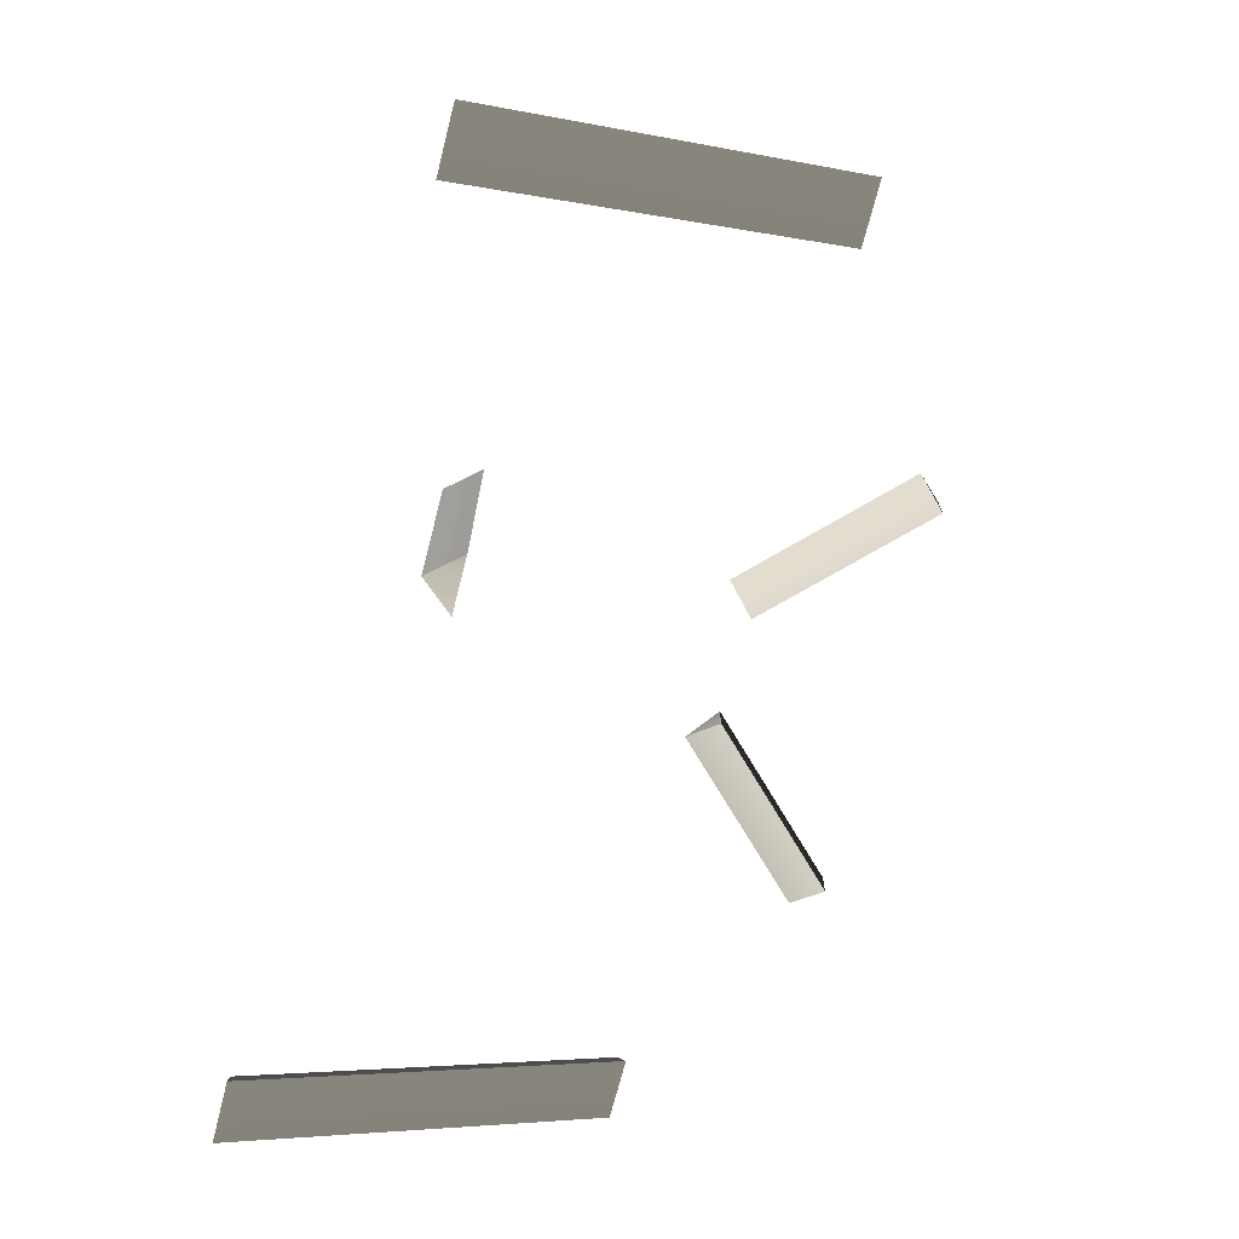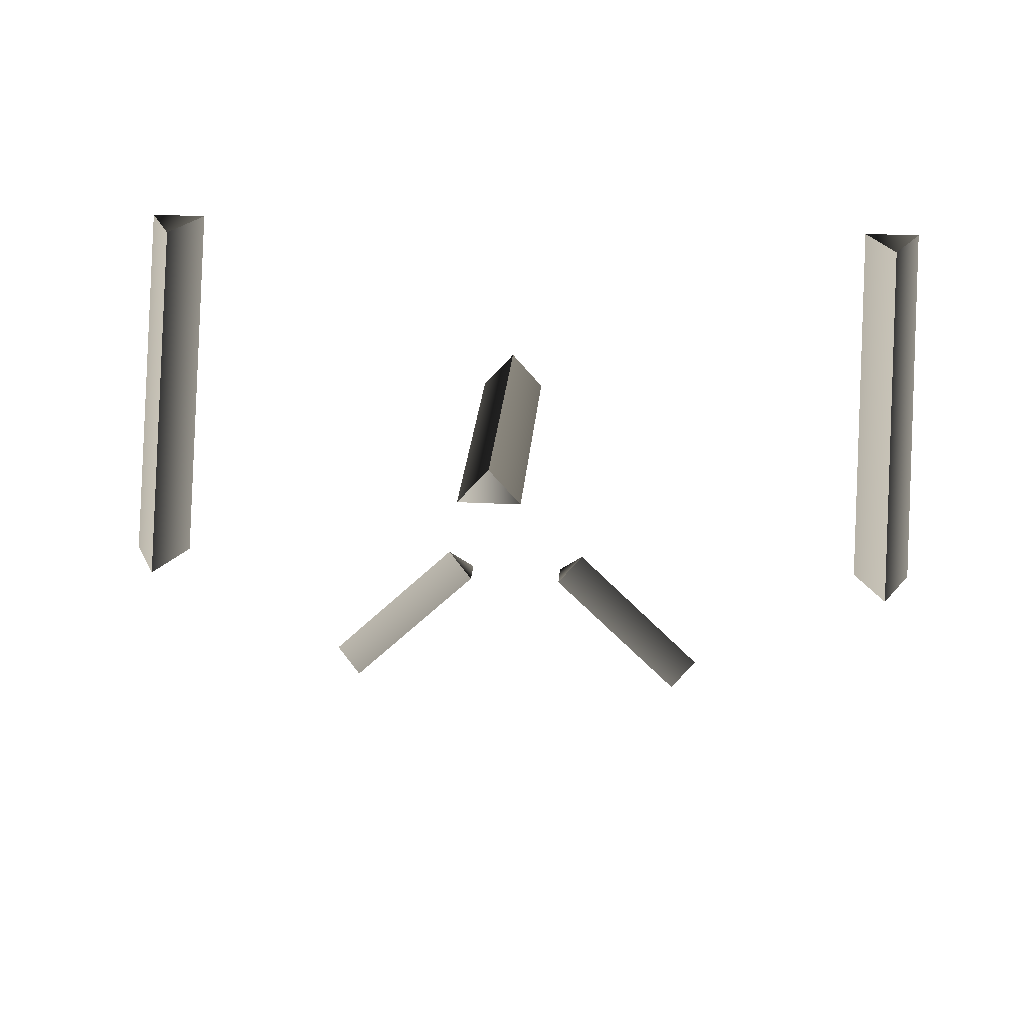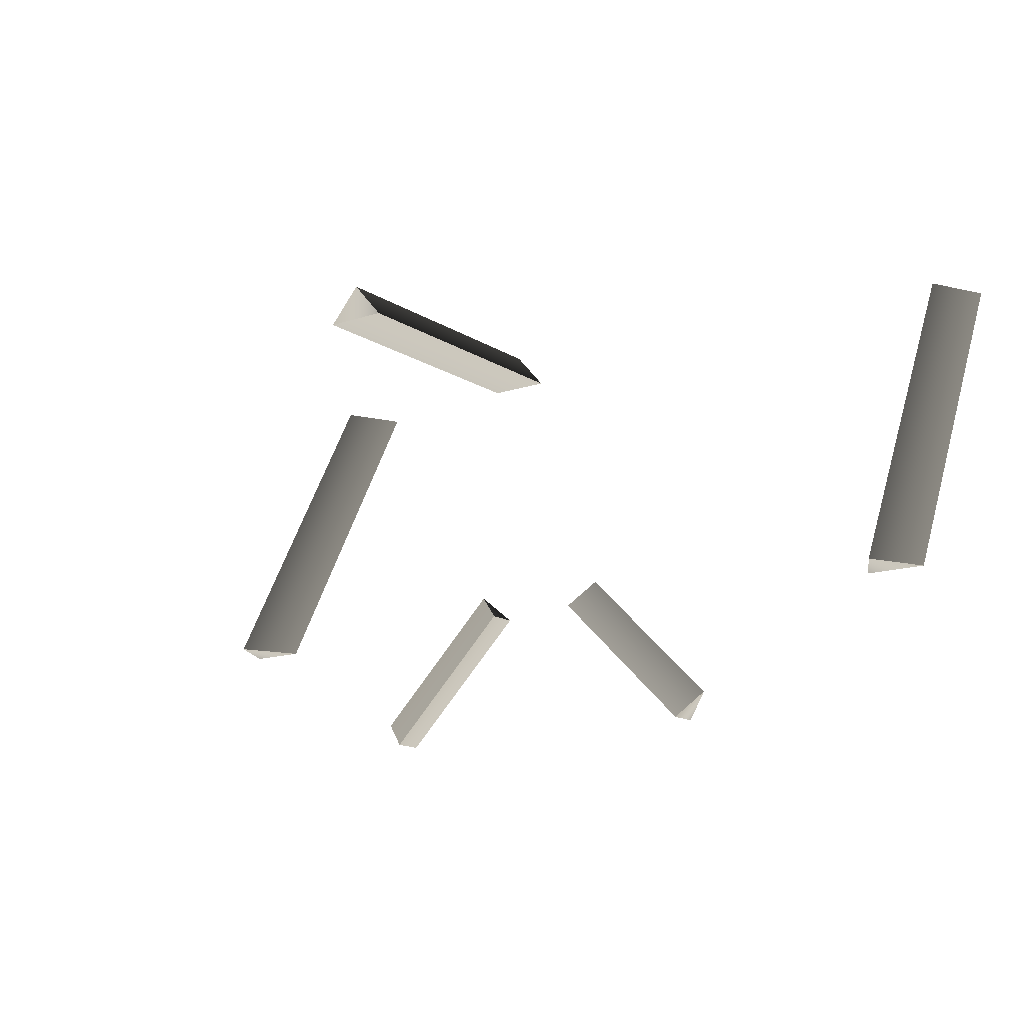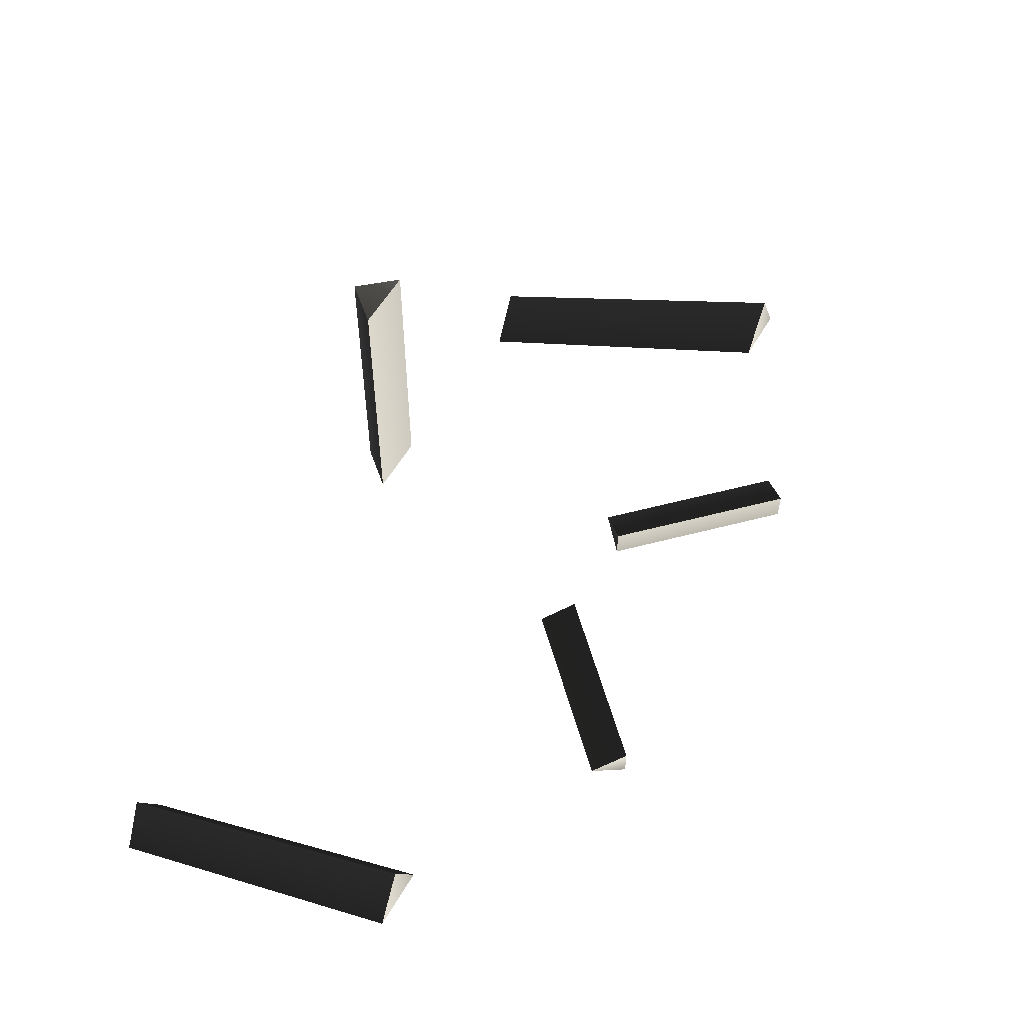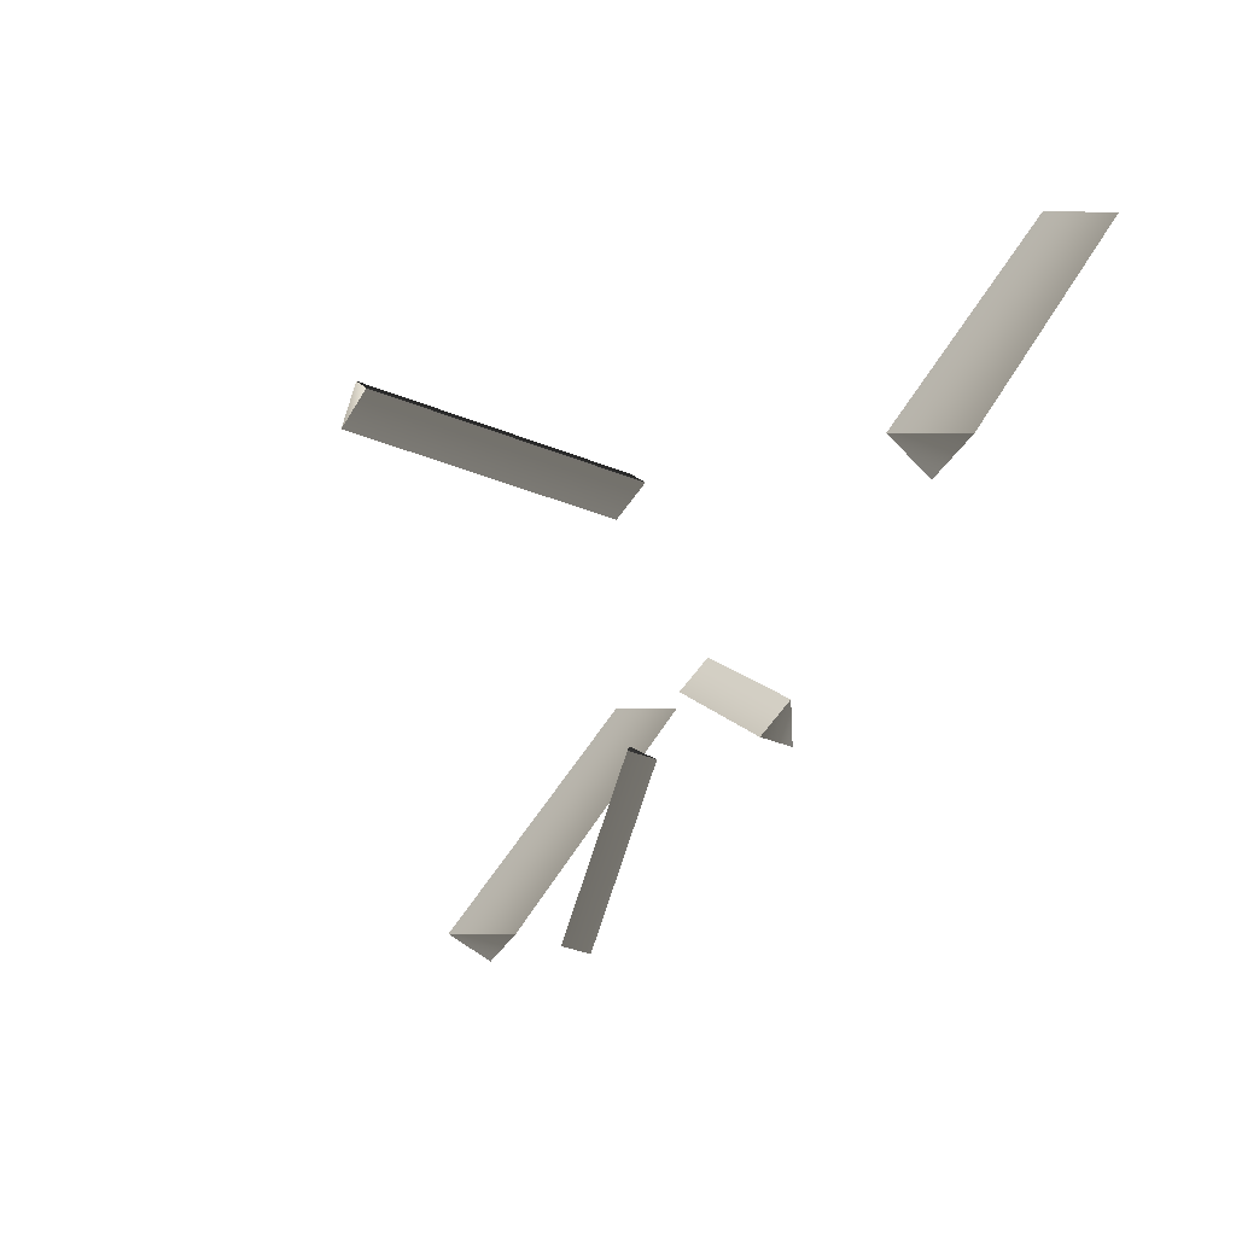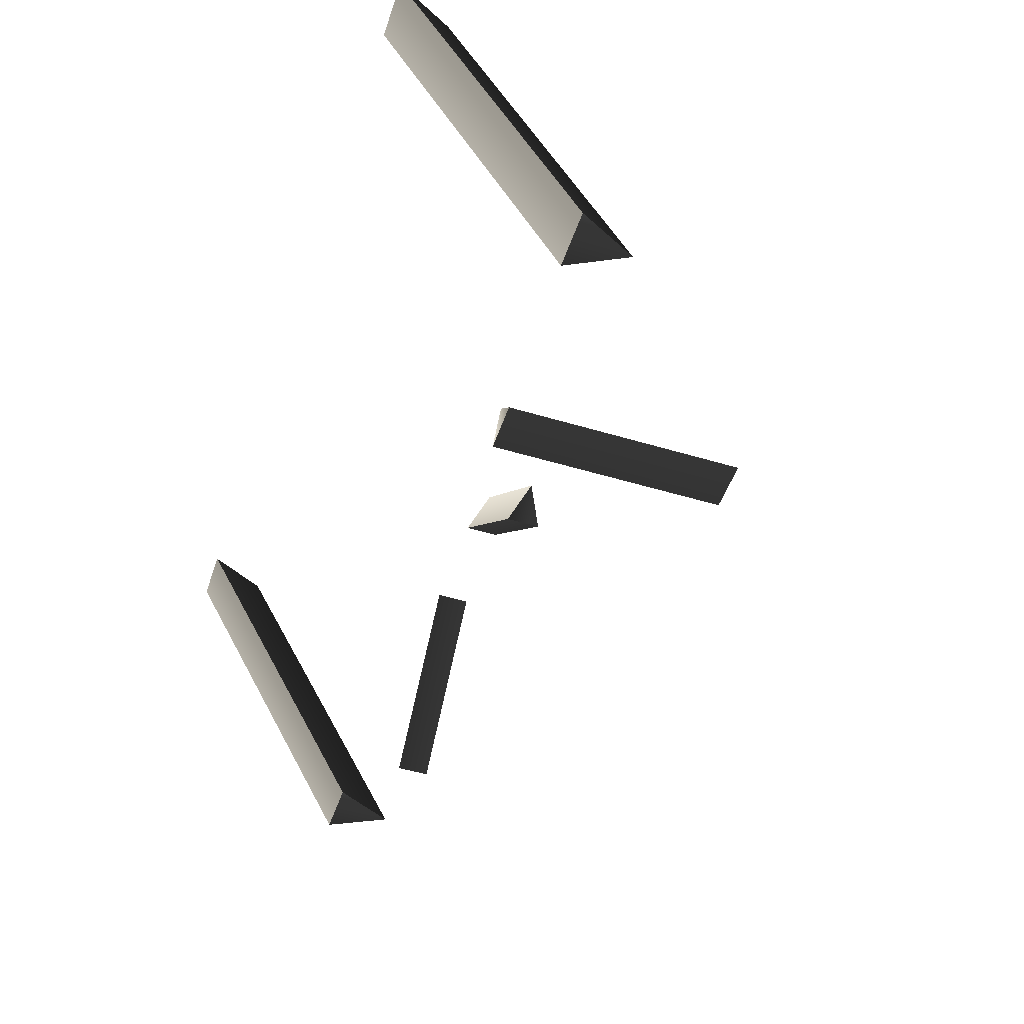
<metadata>
{"format":"obj","ext":"obj","renderer":"f3d","projection":"perspective","resolution":1024,"background":"white","views":[{"elev":-71.2,"azim":75.6,"up":"+Y"},{"elev":27.0,"azim":-175.3,"up":"+Z"},{"elev":-14.3,"azim":-144.0,"up":"+Z"},{"elev":55.9,"azim":119.6,"up":"+Y"},{"elev":-38.3,"azim":-116.9,"up":"+Z"},{"elev":-49.6,"azim":71.6,"up":"+Z"}]}
</metadata>
<code>
v -1.21  0.6 -1.48
v -1.21  0.4 -1.48
v -1.38  0.5 -1.31
v -1.38  0.5 -1.31
v -0.5  0.5 -0.43
v -1.21  0.6 -1.48
v -1.21  0.6 -1.48
v -0.5  0.5 -0.43
v -0.33  0.6 -0.6
v -0.33  0.6 -0.6
v -0.33  0.4 -0.6
v -1.21  0.6 -1.48
v -1.21  0.6 -1.48
v -0.33  0.4 -0.6
v -1.21  0.4 -1.48
v -0.33  0.4 -0.6
v -0.5  0.5 -0.43
v -1.21  0.4 -1.48
v -1.21  0.4 -1.48
v -0.5  0.5 -0.43
v -1.38  0.5 -1.31
v -0.5  0.5 -0.43
v -0.33  0.4 -0.6
v -0.33  0.6 -0.6
v  1.21  0.6 -1.48
v  1.38  0.5 -1.31
v  1.21  0.4 -1.48
v  0.5  0.5 -0.43
v  0.33  0.4 -0.6
v  1.38  0.5 -1.31
v  1.38  0.5 -1.31
v  0.33  0.4 -0.6
v  1.21  0.4 -1.48
v  1.21  0.6 -1.48
v  1.21  0.4 -1.48
v  0.33  0.6 -0.6
v  0.33  0.6 -0.6
v  1.21  0.4 -1.48
v  0.33  0.4 -0.6
v  1.21  0.6 -1.48
v  0.33  0.6 -0.6
v  1.38  0.5 -1.31
v  1.38  0.5 -1.31
v  0.33  0.6 -0.6
v  0.5  0.5 -0.43
v  0.33  0.4 -0.6
v  0.5  0.5 -0.43
v  0.33  0.6 -0.6
v -2.75 -0.55  1.67
v -2.95 -0.95  1.67
v -2.55 -0.95  1.67
v -2.75  0.7 -0.6
v -2.95  0.3 -0.6
v -2.75 -0.55  1.67
v -2.75 -0.55  1.67
v -2.95  0.3 -0.6
v -2.95 -0.95  1.67
v -2.95 -0.95  1.67
v -2.95  0.3 -0.6
v -2.55 -0.95  1.67
v -2.55 -0.95  1.67
v -2.95  0.3 -0.6
v -2.55  0.3 -0.6
v -2.75  0.7 -0.6
v -2.75 -0.55  1.67
v -2.55  0.3 -0.6
v -2.55  0.3 -0.6
v -2.75 -0.55  1.67
v -2.55 -0.95  1.67
v -2.55  0.3 -0.6
v -2.95  0.3 -0.6
v -2.75  0.7 -0.6
v  2.75 -0.55  1.67
v  2.55 -0.95  1.67
v  2.95 -0.95  1.67
v  2.75  0.7 -0.6
v  2.55  0.3 -0.6
v  2.75 -0.55  1.67
v  2.75 -0.55  1.67
v  2.55  0.3 -0.6
v  2.55 -0.95  1.67
v  2.95  0.3 -0.6
v  2.95 -0.95  1.67
v  2.55  0.3 -0.6
v  2.55  0.3 -0.6
v  2.95 -0.95  1.67
v  2.55 -0.95  1.67
v  2.75  0.7 -0.6
v  2.75 -0.55  1.67
v  2.95  0.3 -0.6
v  2.95  0.3 -0.6
v  2.75 -0.55  1.67
v  2.95 -0.95  1.67
v  2.95  0.3 -0.6
v  2.55  0.3 -0.6
v  2.75  0.7 -0.6
v -0.2  2.61  1.06
v  0  2.61  1.29
v  0.2  2.61  1.06
v  0  0.74  1.29
v  0.2  0.74  1.06
v  0  2.61  1.29
v  0  2.61  1.29
v  0.2  0.74  1.06
v  0.2  2.61  1.06
v -0.2  0.74  1.06
v -0.2  2.61  1.06
v  0.2  0.74  1.06
v  0.2  0.74  1.06
v -0.2  2.61  1.06
v  0.2  2.61  1.06
v -0.2  0.74  1.06
v  0  0.74  1.29
v -0.2  2.61  1.06
v -0.2  2.61  1.06
v  0  0.74  1.29
v  0  2.61  1.29
v  0.2  0.74  1.06
v  0  0.74  1.29
v -0.2  0.74  1.06
g Figure 1
f 1 2 3
f 4 5 6
f 7 8 9
f 10 11 12
f 13 14 15
f 16 17 18
f 19 20 21
f 22 23 24
f 25 26 27
f 28 29 30
f 31 32 33
f 34 35 36
f 37 38 39
f 40 41 42
f 43 44 45
f 46 47 48
f 49 50 51
f 52 53 54
f 55 56 57
f 58 59 60
f 61 62 63
f 64 65 66
f 67 68 69
f 70 71 72
f 73 74 75
f 76 77 78
f 79 80 81
f 82 83 84
f 85 86 87
f 88 89 90
f 91 92 93
f 94 95 96
f 97 98 99
f 100 101 102
f 103 104 105
f 106 107 108
f 109 110 111
f 112 113 114
f 115 116 117
f 118 119 120

</code>
